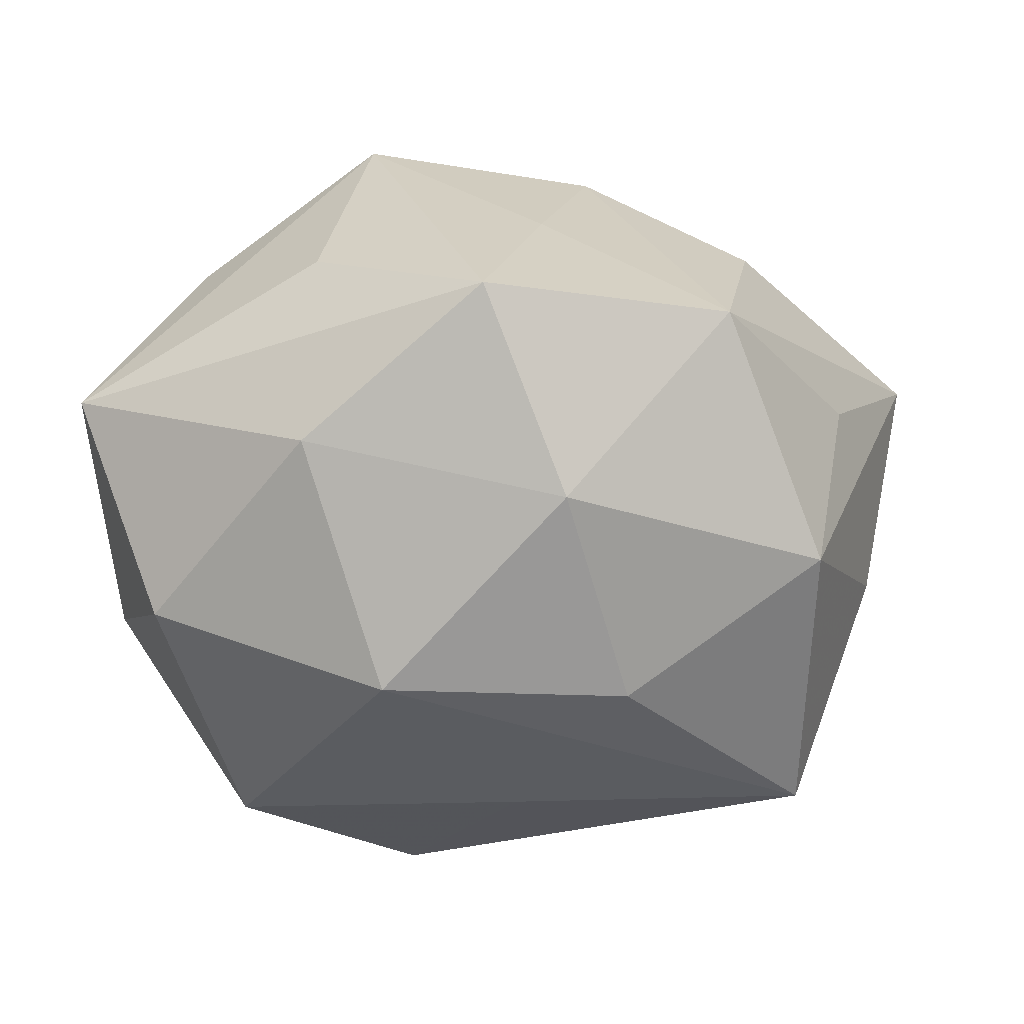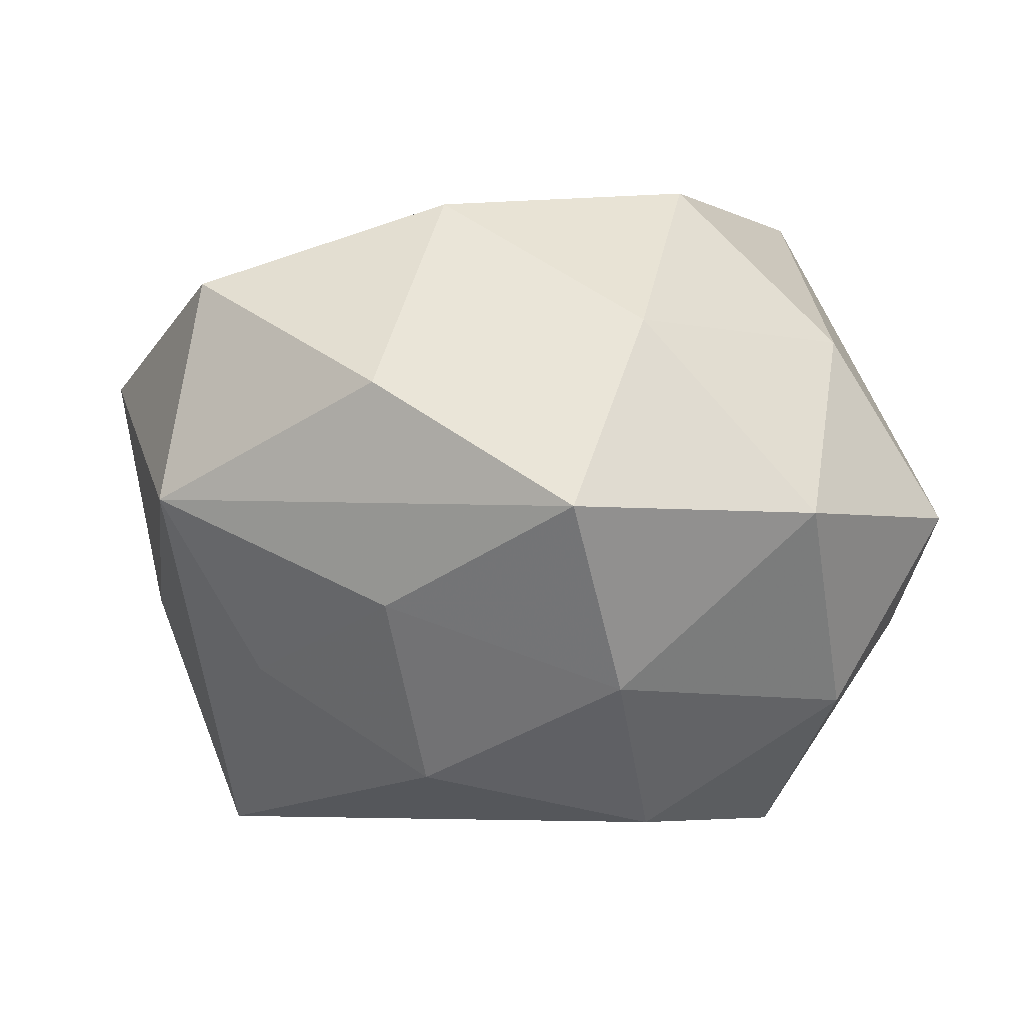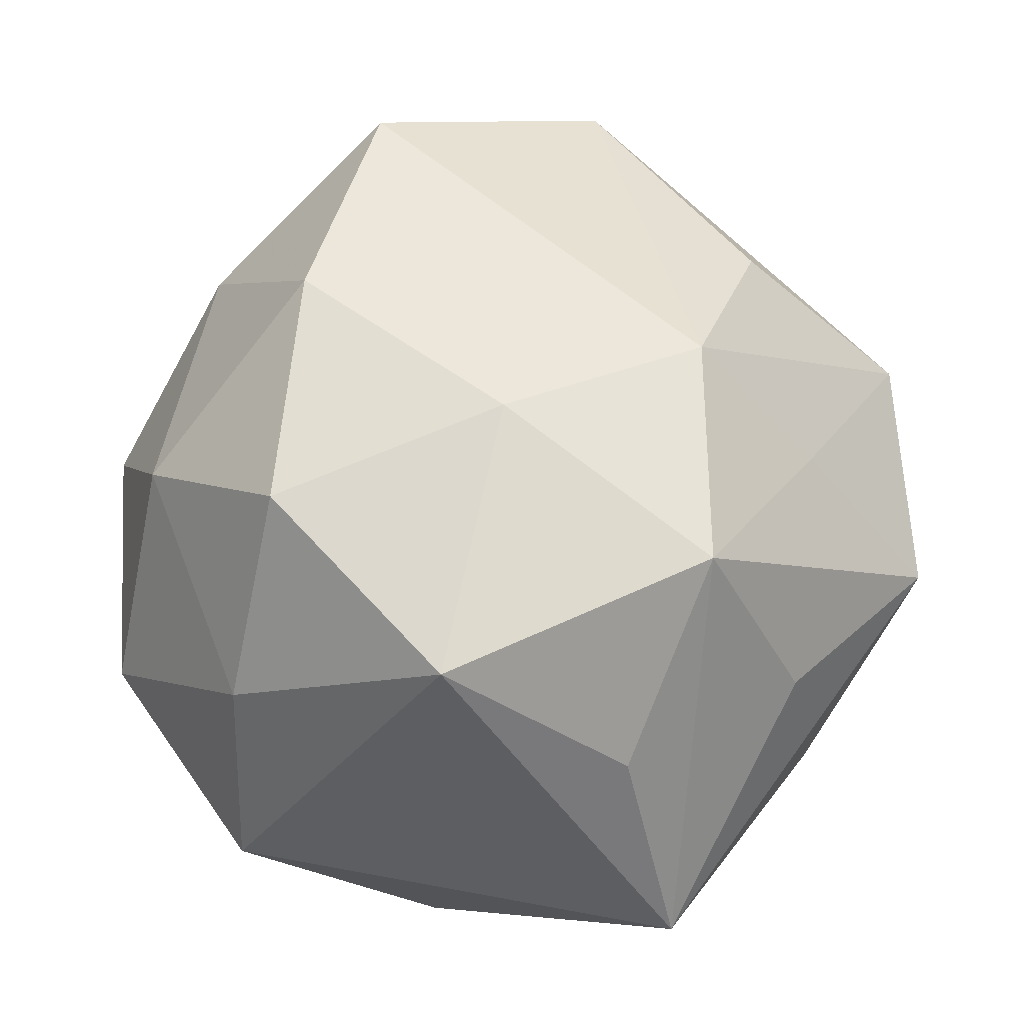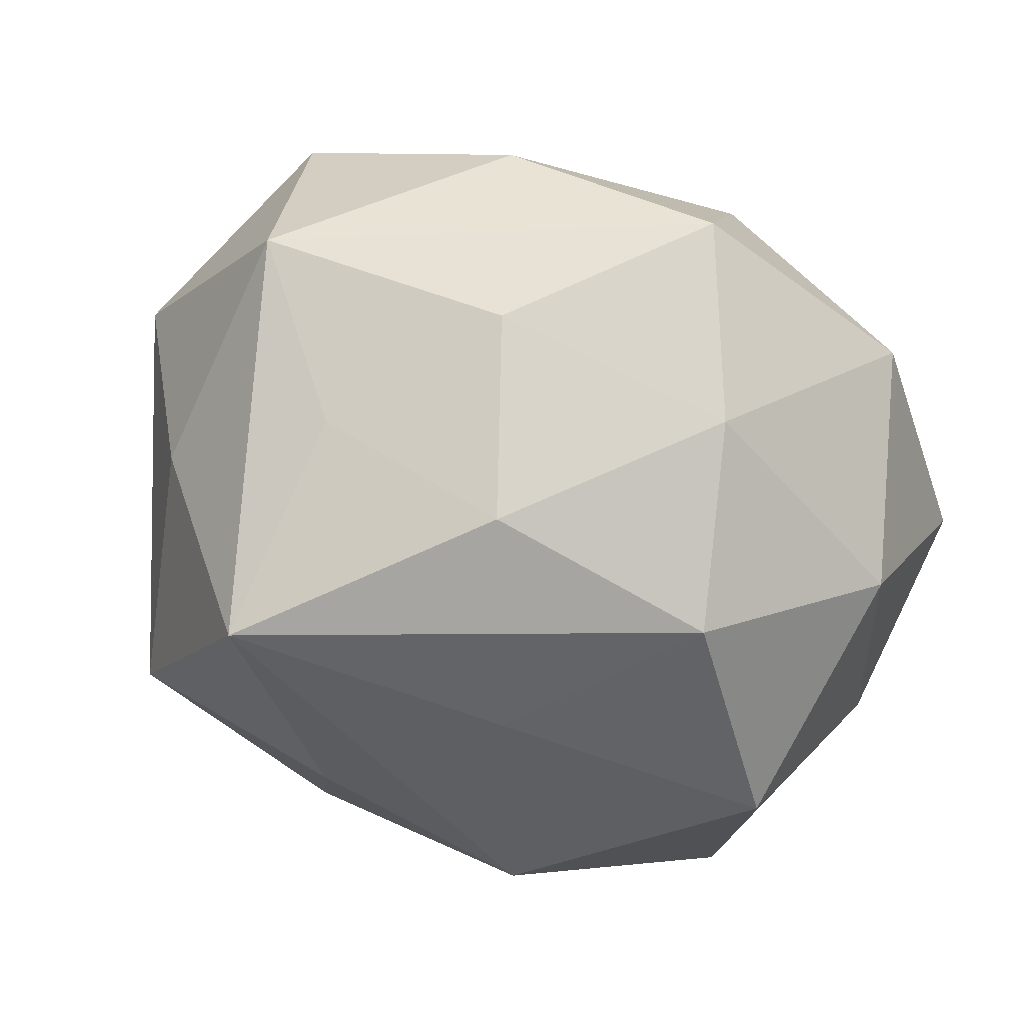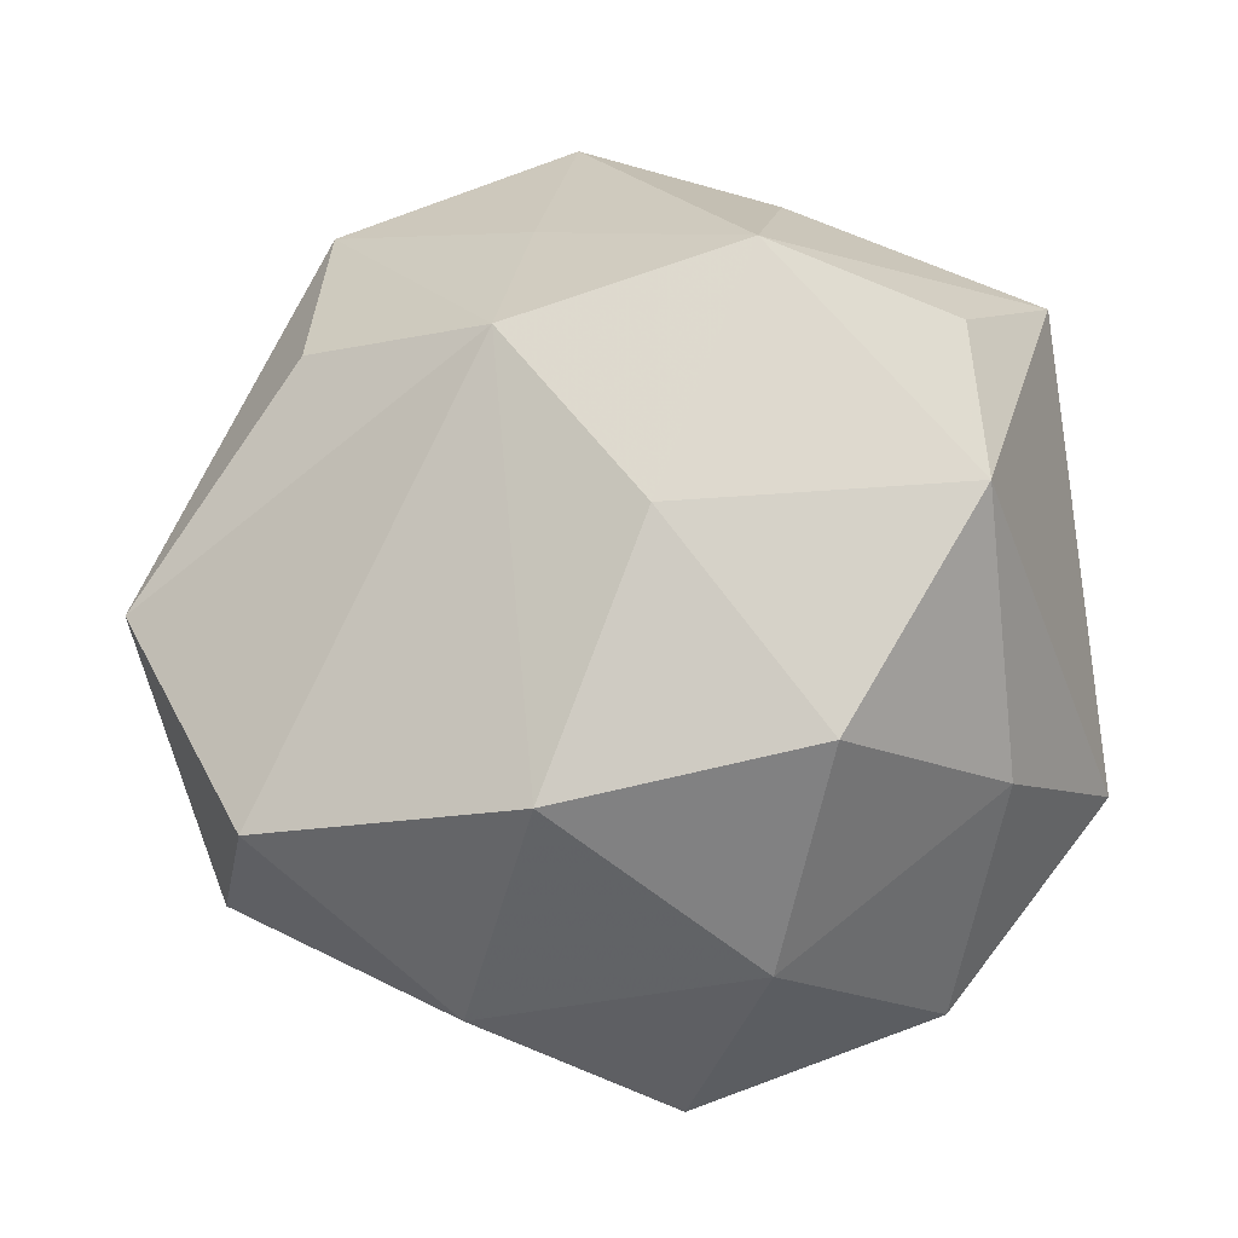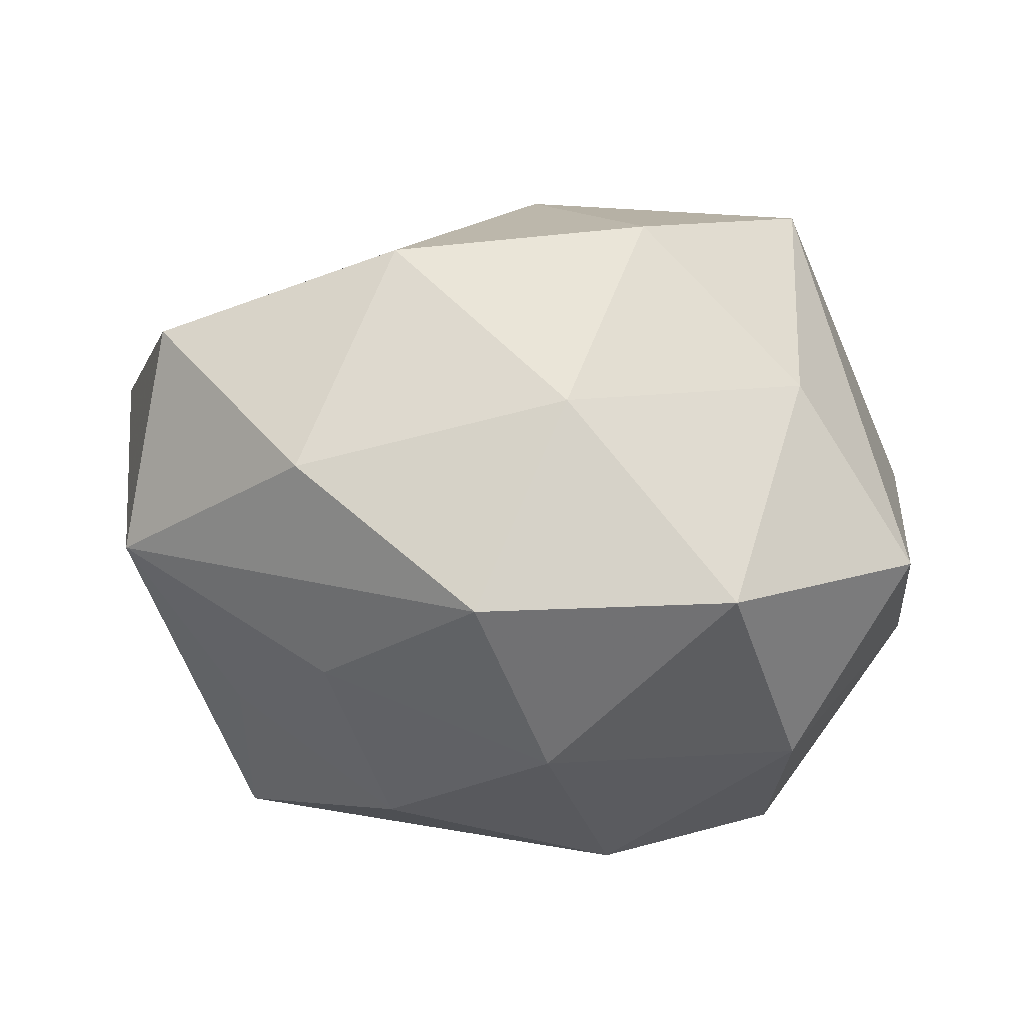
<metadata>
{"format":"obj","ext":"obj","renderer":"f3d","projection":"perspective","resolution":1024,"background":"white","views":[{"elev":-23.1,"azim":-177.7,"up":"+Z"},{"elev":-6.4,"azim":-5.9,"up":"+Z"},{"elev":67.8,"azim":101.1,"up":"+Z"},{"elev":-51.7,"azim":-25.1,"up":"+Z"},{"elev":73.7,"azim":-6.1,"up":"+Z"},{"elev":6.3,"azim":5.9,"up":"+Z"}]}
</metadata>
<code>
v -0.006996 0.03374 0.02121
v 0.03311 0.01963 0.02285
v 0.02551 -0.04236 -0.003971
v 0.0178 0.03627 0.01558
v 0.01066 -0.02038 -0.0366
v -0.002892 0.001255 -0.03628
v 0.0319 -0.02472 0.01757
v -0.03256 -0.01707 -0.01951
v 0.03158 -0.02503 -0.02304
v -0.03951 -0.02325 0.02313
v 0.0005051 -0.0003386 0.03768
v -0.02125 -0.04011 0.009618
v -0.001289 0.0491 0.005684
v -0.0349 0.001894 -0.03609
v 0.005372 -0.03718 -0.02245
v 0.01044 0.02702 -0.03139
v 0.03104 -0.000916 0.03593
v -0.02717 0.04213 0.005295
v -0.01263 -0.02566 0.03231
v 0.04498 0.02761 0.002919
v -0.04965 0.001138 0.01493
v -0.03679 0.02754 -0.01739
v 0.0146 -0.02296 0.03489
v -0.009624 0.0394 -0.0147
v -0.01192 0.01932 0.03451
v 0.01836 0.04 -0.007944
v 0.03603 0.02349 -0.02104
v -0.001094 -0.04906 -0.004323
v -0.01945 -0.03396 -0.01355
v 0.01307 0.0246 0.0364
v -0.01411 -0.0214 -0.03159
v -0.04381 -0.0246 -0.0013
v -0.04041 0.02047 0.003252
v -0.01574 0.02203 -0.03074
v 0.02854 0.0006245 -0.03633
v 0.04434 -0.02278 -0.002209
v -0.0303 0.02309 0.02184
v 0.04427 -0.0001808 -0.0126
v -0.04445 0.001556 -0.01041
v 0.007608 -0.04019 0.01682
f 28 32 29
f 39 32 21
f 14 32 39
f 21 22 39
f 39 22 14
f 12 32 28
f 21 32 10
f 10 25 21
f 19 25 10
f 32 12 10
f 10 12 19
f 17 23 7
f 36 7 3
f 36 20 17
f 17 7 36
f 8 32 14
f 8 29 32
f 14 5 31
f 31 8 14
f 29 8 31
f 33 22 21
f 21 18 33
f 33 18 22
f 21 25 37
f 37 18 21
f 25 18 37
f 14 16 6
f 6 16 35
f 6 5 14
f 35 5 6
f 14 22 34
f 34 16 14
f 24 18 13
f 22 18 24
f 24 34 22
f 16 34 24
f 13 20 26
f 26 24 13
f 16 24 26
f 35 16 27
f 27 26 20
f 16 26 27
f 1 30 13
f 25 30 1
f 13 18 1
f 1 18 25
f 4 20 13
f 13 30 4
f 4 30 20
f 17 20 2
f 2 30 17
f 20 30 2
f 28 3 40
f 40 23 19
f 3 7 40
f 40 7 23
f 40 12 28
f 19 12 40
f 11 30 25
f 11 25 19
f 19 23 11
f 17 30 11
f 11 23 17
f 9 5 35
f 9 36 3
f 28 29 15
f 29 31 15
f 15 31 5
f 15 3 28
f 5 9 15
f 15 9 3
f 20 36 38
f 38 27 20
f 35 27 38
f 38 9 35
f 36 9 38

</code>
